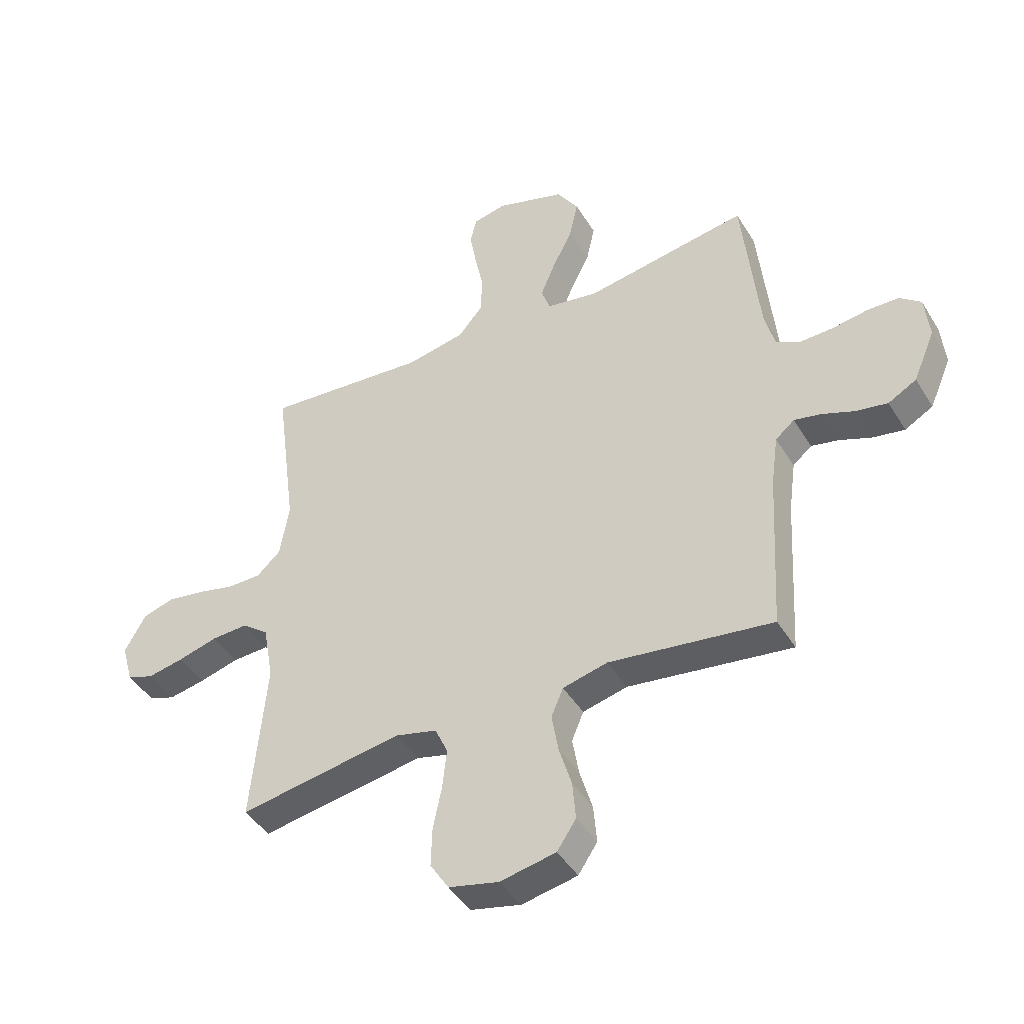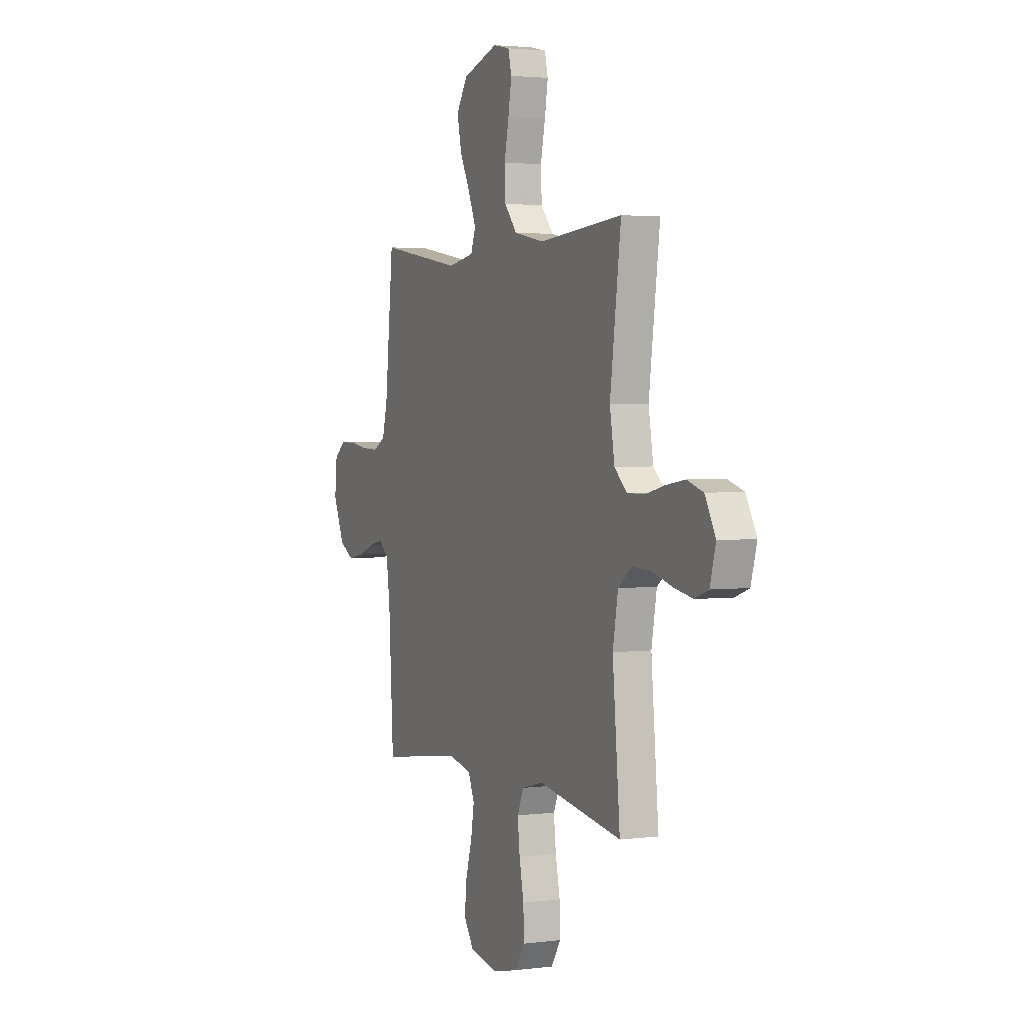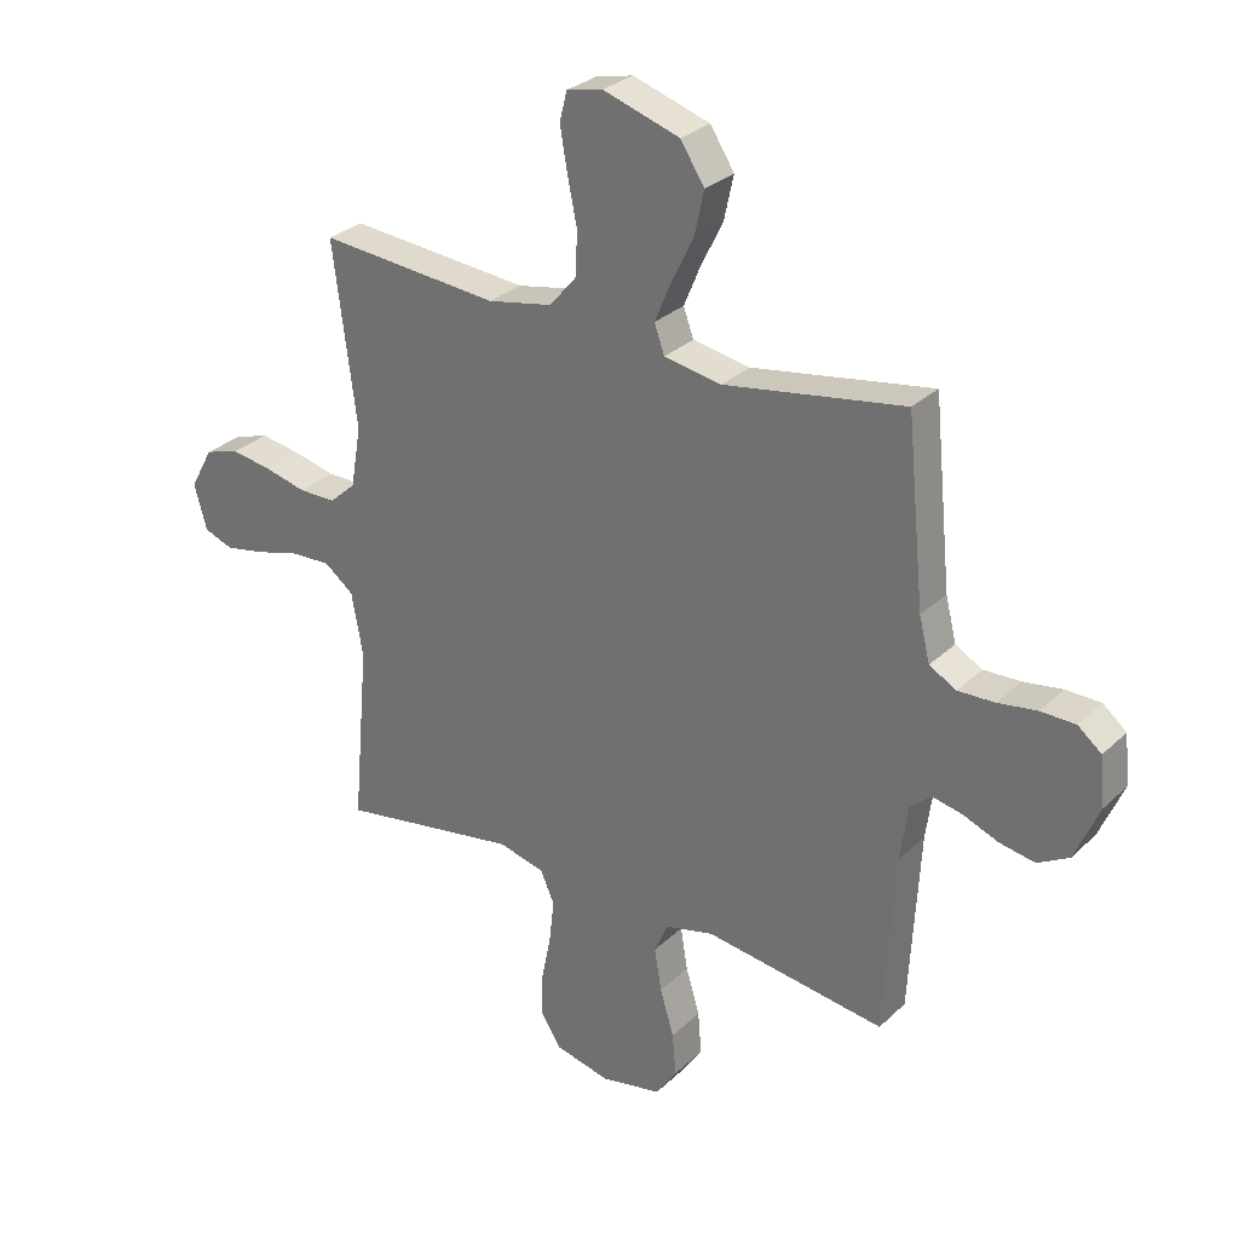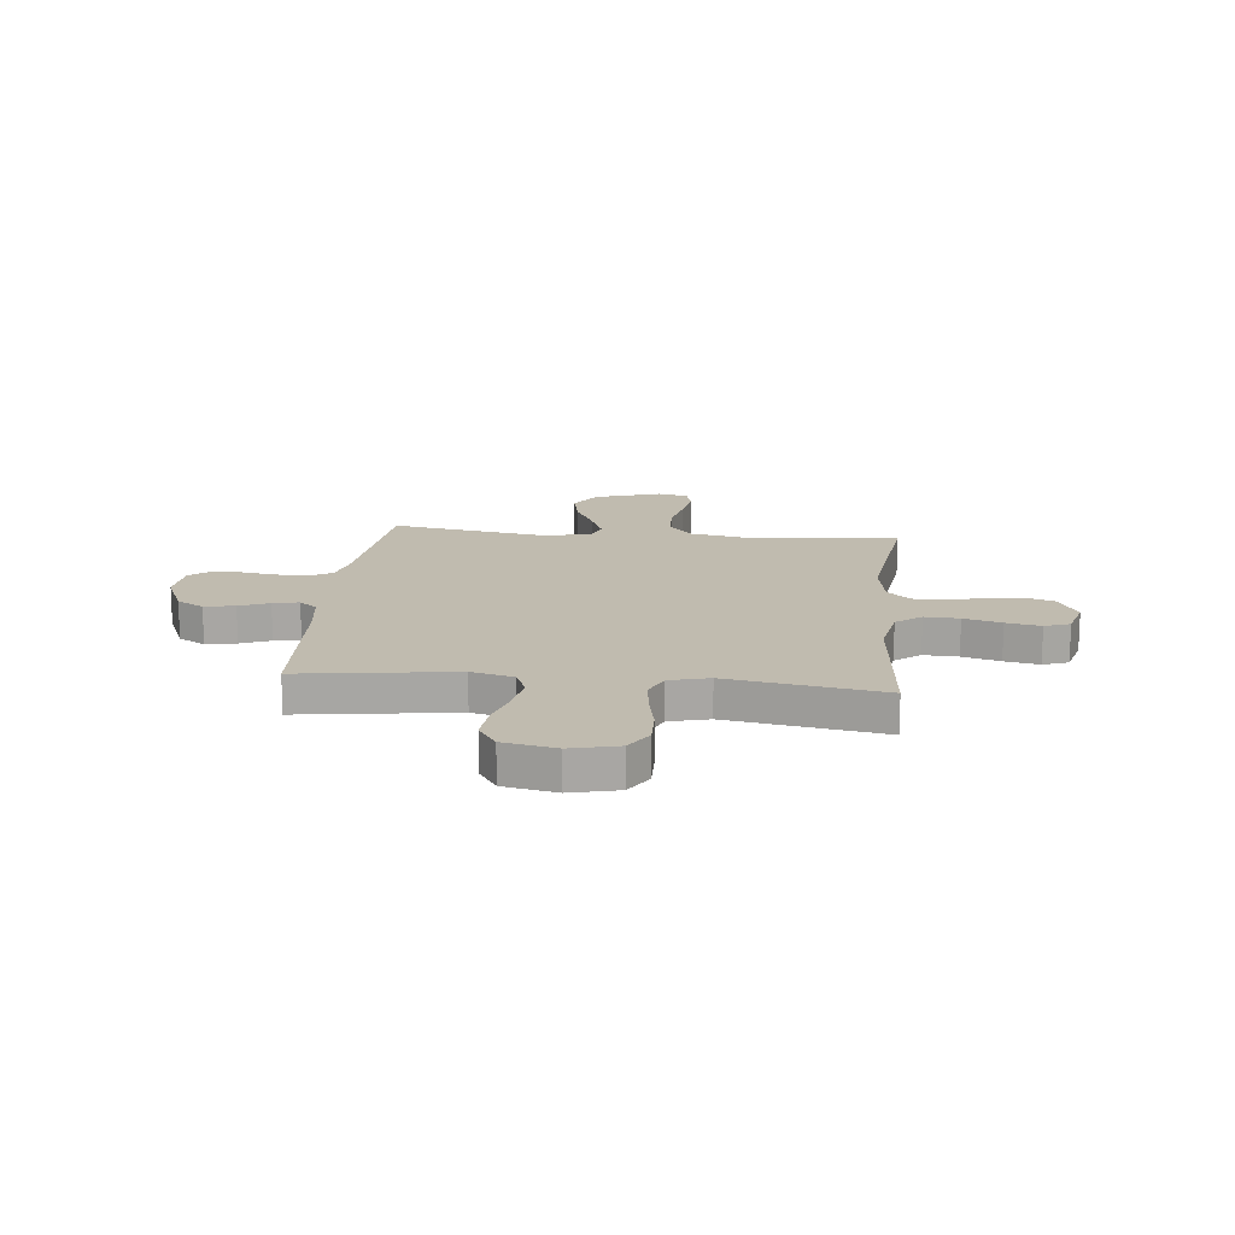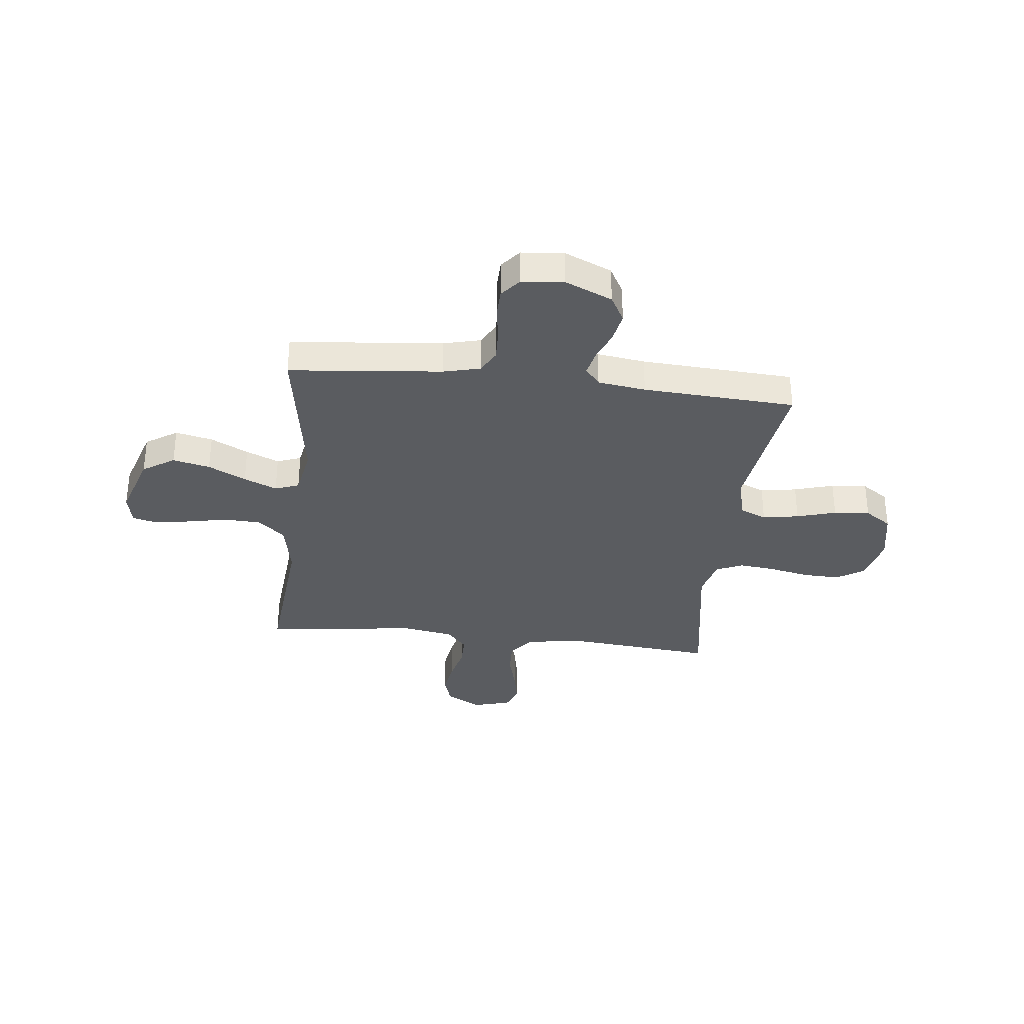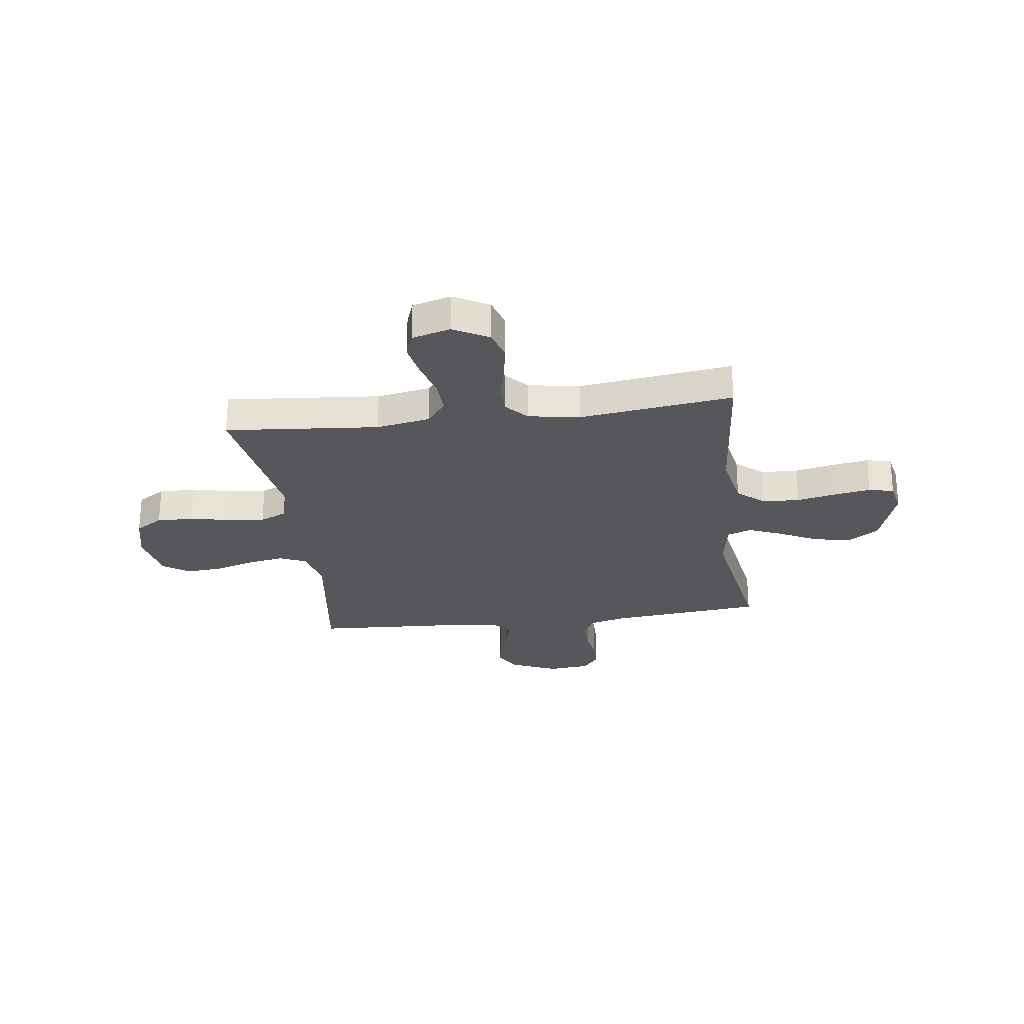
<metadata>
{"format":"obj","ext":"obj","renderer":"f3d","projection":"perspective","resolution":1024,"background":"white","views":[{"elev":-44.0,"azim":29.4,"up":"+Z"},{"elev":2.8,"azim":-114.1,"up":"+Z"},{"elev":29.0,"azim":36.1,"up":"+Z"},{"elev":16.1,"azim":-174.1,"up":"+Y"},{"elev":-33.6,"azim":83.5,"up":"+Y"},{"elev":-26.5,"azim":-82.5,"up":"+Y"}]}
</metadata>
<code>
v 0.5 0.07 -0.5
v 0.2 0.07 -0.458
v 0.118 0.07 -0.478
v 0.096 0.07 -0.53
v 0.108 0.07 -0.601
v 0.131 0.07 -0.678
v 0.137 0.07 -0.749
v 0.102 0.07 -0.801
v 0 0.07 -0.821
v -0.092 0.07 -0.799
v -0.126 0.07 -0.745
v -0.124 0.07 -0.673
v -0.108 0.07 -0.595
v -0.1 0.07 -0.523
v -0.123 0.07 -0.471
v -0.2 0.07 -0.451
v -0.5 0.07 -0.5
v -0.473 0.07 -0.2
v -0.492 0.07 -0.095
v -0.541 0.07 -0.057
v -0.608 0.07 -0.06
v -0.681 0.07 -0.08
v -0.748 0.07 -0.093
v -0.797 0.07 -0.075
v -0.818 0.07 0
v -0.78 0.07 0.069
v -0.722 0.07 0.087
v -0.654 0.07 0.076
v -0.584 0.07 0.059
v -0.522 0.07 0.059
v -0.478 0.07 0.099
v -0.461 0.07 0.2
v -0.5 0.07 0.5
v -0.2 0.07 0.474
v -0.092 0.07 0.495
v -0.047 0.07 0.548
v -0.044 0.07 0.62
v -0.06 0.07 0.698
v -0.072 0.07 0.768
v -0.06 0.07 0.817
v 0 0.07 0.83
v 0.128 0.07 0.789
v 0.168 0.07 0.727
v 0.152 0.07 0.654
v 0.115 0.07 0.58
v 0.088 0.07 0.515
v 0.105 0.07 0.468
v 0.2 0.07 0.451
v 0.5 0.07 0.5
v 0.53 0.07 0.2
v 0.548 0.07 0.128
v 0.593 0.07 0.103
v 0.654 0.07 0.105
v 0.719 0.07 0.115
v 0.777 0.07 0.114
v 0.816 0.07 0.082
v 0.824 0.07 0
v 0.784 0.07 -0.093
v 0.732 0.07 -0.122
v 0.673 0.07 -0.111
v 0.615 0.07 -0.088
v 0.565 0.07 -0.077
v 0.53 0.07 -0.106
v 0.517 0.07 -0.2
v 0.5 0 -0.5
v 0.2 0 -0.458
v 0.118 0 -0.478
v 0.096 0 -0.53
v 0.108 0 -0.601
v 0.131 0 -0.678
v 0.137 0 -0.749
v 0.102 0 -0.801
v 0 0 -0.821
v -0.092 0 -0.799
v -0.126 0 -0.745
v -0.124 0 -0.673
v -0.108 0 -0.595
v -0.1 0 -0.523
v -0.123 0 -0.471
v -0.2 0 -0.451
v -0.5 0 -0.5
v -0.473 0 -0.2
v -0.492 0 -0.095
v -0.541 0 -0.057
v -0.608 0 -0.06
v -0.681 0 -0.08
v -0.748 0 -0.093
v -0.797 0 -0.075
v -0.818 0 0
v -0.78 0 0.069
v -0.722 0 0.087
v -0.654 0 0.076
v -0.584 0 0.059
v -0.522 0 0.059
v -0.478 0 0.099
v -0.461 0 0.2
v -0.5 0 0.5
v -0.2 0 0.474
v -0.092 0 0.495
v -0.047 0 0.548
v -0.044 0 0.62
v -0.06 0 0.698
v -0.072 0 0.768
v -0.06 0 0.817
v 0 0 0.83
v 0.128 0 0.789
v 0.168 0 0.727
v 0.152 0 0.654
v 0.115 0 0.58
v 0.088 0 0.515
v 0.105 0 0.468
v 0.2 0 0.451
v 0.5 0 0.5
v 0.53 0 0.2
v 0.548 0 0.128
v 0.593 0 0.103
v 0.654 0 0.105
v 0.719 0 0.115
v 0.777 0 0.114
v 0.816 0 0.082
v 0.824 0 0
v 0.784 0 -0.093
v 0.732 0 -0.122
v 0.673 0 -0.111
v 0.615 0 -0.088
v 0.565 0 -0.077
v 0.53 0 -0.106
v 0.517 0 -0.2
f 58 59 60 61
f 58 61 62
f 57 58 62
f 56 57 62
f 53 54 55 56
f 52 53 56 62
f 51 52 62 63
f 48 49 50
f 47 48 50 51
f 42 43 44 45
f 42 45 46
f 41 42 46
f 40 41 46
f 37 38 39 40
f 37 40 46 47
f 32 33 34
f 31 32 34 35
f 26 27 28 29
f 24 25 26 29
f 24 29 30
f 21 22 23 24
f 21 24 30
f 20 21 30 31
f 16 17 18
f 15 16 18 19
f 10 11 12 13
f 10 13 14
f 9 10 14
f 8 9 14
f 5 6 7 8
f 4 5 8 14
f 3 4 14 15
f 64 1 2
f 47 51 63 64
f 36 37 47 64
f 35 36 64 2
f 19 20 31 35
f 15 19 35
f 2 3 15 35
f 125 124 123 122
f 126 125 122
f 126 122 121
f 126 121 120
f 120 119 118 117
f 126 120 117 116
f 127 126 116 115
f 114 113 112
f 115 114 112 111
f 109 108 107 106
f 110 109 106
f 110 106 105
f 110 105 104
f 104 103 102 101
f 111 110 104 101
f 98 97 96
f 99 98 96 95
f 93 92 91 90
f 93 90 89 88
f 94 93 88
f 88 87 86 85
f 94 88 85
f 95 94 85 84
f 82 81 80
f 83 82 80 79
f 77 76 75 74
f 78 77 74
f 78 74 73
f 78 73 72
f 72 71 70 69
f 78 72 69 68
f 79 78 68 67
f 66 65 128
f 128 127 115 111
f 128 111 101 100
f 66 128 100 99
f 99 95 84 83
f 99 83 79
f 99 79 67 66
f 1 65 66 2
f 2 66 67 3
f 3 67 68 4
f 4 68 69 5
f 5 69 70 6
f 6 70 71 7
f 7 71 72 8
f 8 72 73 9
f 9 73 74 10
f 10 74 75 11
f 11 75 76 12
f 12 76 77 13
f 13 77 78 14
f 14 78 79 15
f 15 79 80 16
f 16 80 81 17
f 17 81 82 18
f 18 82 83 19
f 19 83 84 20
f 20 84 85 21
f 21 85 86 22
f 22 86 87 23
f 23 87 88 24
f 24 88 89 25
f 25 89 90 26
f 26 90 91 27
f 27 91 92 28
f 28 92 93 29
f 29 93 94 30
f 30 94 95 31
f 31 95 96 32
f 32 96 97 33
f 33 97 98 34
f 34 98 99 35
f 35 99 100 36
f 36 100 101 37
f 37 101 102 38
f 38 102 103 39
f 39 103 104 40
f 40 104 105 41
f 41 105 106 42
f 42 106 107 43
f 43 107 108 44
f 44 108 109 45
f 45 109 110 46
f 46 110 111 47
f 47 111 112 48
f 48 112 113 49
f 49 113 114 50
f 50 114 115 51
f 51 115 116 52
f 52 116 117 53
f 53 117 118 54
f 54 118 119 55
f 55 119 120 56
f 56 120 121 57
f 57 121 122 58
f 58 122 123 59
f 59 123 124 60
f 60 124 125 61
f 61 125 126 62
f 62 126 127 63
f 63 127 128 64
f 64 128 65 1

</code>
